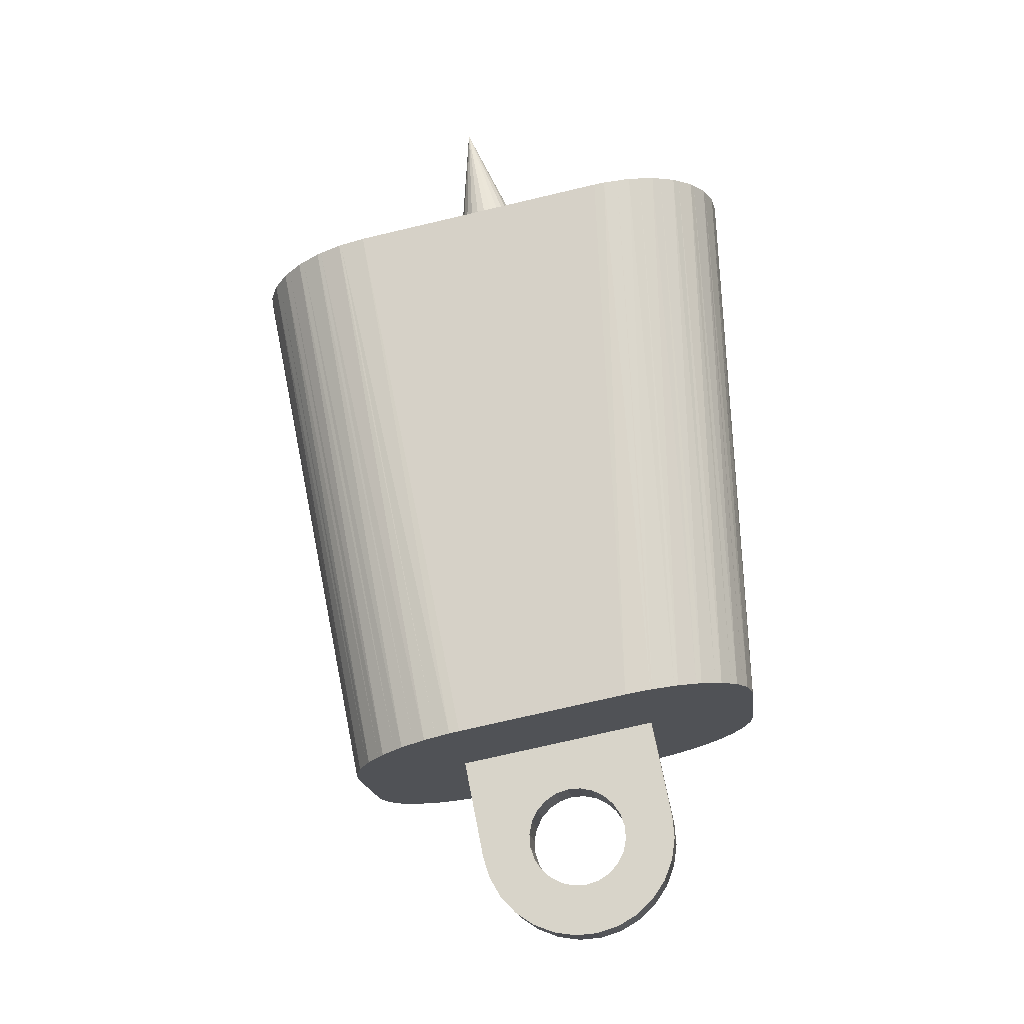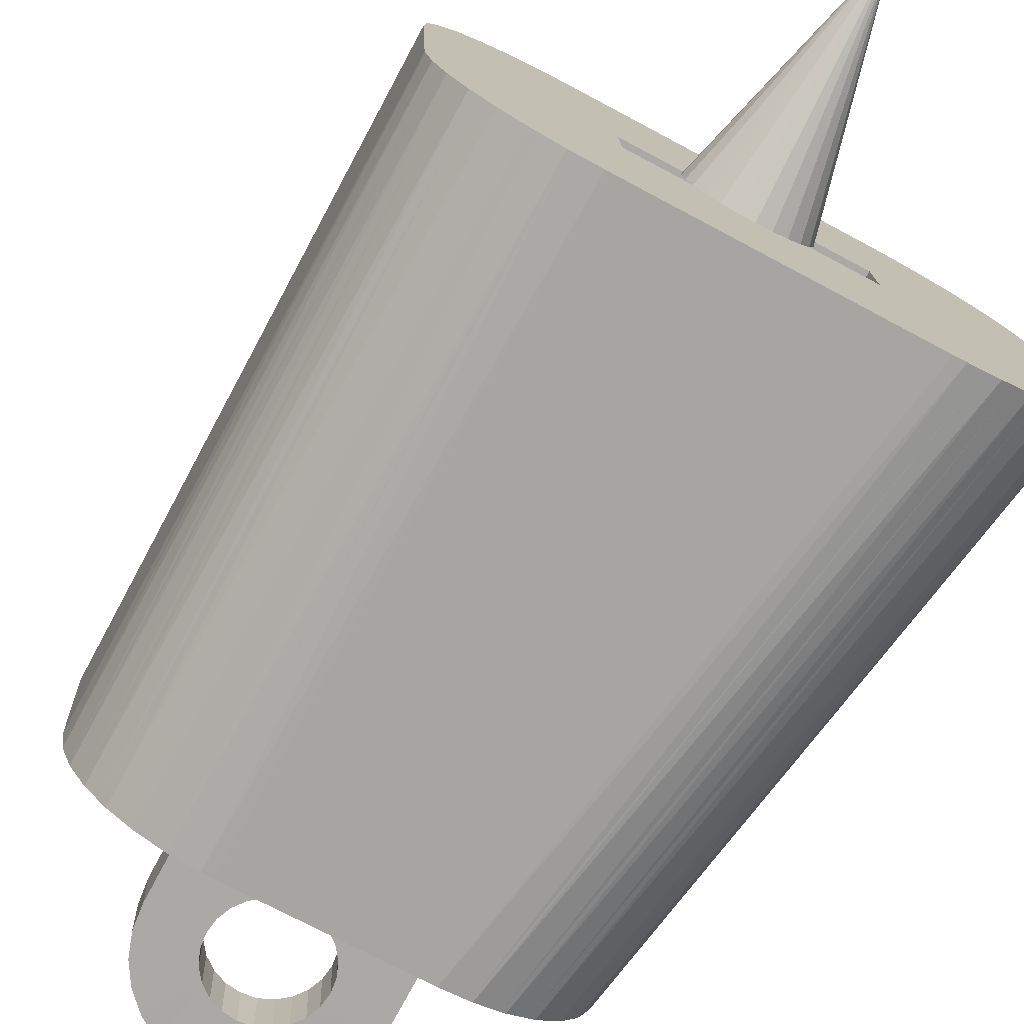
<metadata>
{"format":"obj","ext":"obj","renderer":"f3d","projection":"perspective","resolution":1024,"background":"white","views":[{"elev":-16.4,"azim":-171.7,"up":"+Y"},{"elev":-75.3,"azim":140.4,"up":"+Z"}]}
</metadata>
<code>
g default
v -0.1668 -0.4475 0.02551
v -0.1649 -0.4481 0.04003
v -0.1647 -0.4481 0.04122
v -0.1602 -0.4492 0.05386
v -0.1687 -0.4464 -0.04511
v -0.1594 -0.4493 0.05612
v -0.1686 -0.4463 -0.05132
v -0.1673 -0.4465 -0.05966
v -0.1661 -0.4466 -0.06698
v -0.153 -0.4507 0.06647
v -0.1511 -0.4512 0.06953
v -0.1635 -0.4471 -0.07371
v -0.1603 -0.4476 -0.08173
v -0.11 -0.558 0.001849
v -0.1148 -0.5455 0.002181
v -0.1435 -0.4528 0.07741
v -0.1108 -0.5575 -0.02814
v -0.1156 -0.545 -0.0278
v -0.157 -0.4482 -0.08675
v -0.1026 -0.5692 0.001467
v -0.1166 -0.5322 0.002449
v -0.1402 -0.4535 0.08085
v -0.1034 -0.5687 -0.02852
v -0.1174 -0.5317 -0.02754
v -0.1516 -0.4492 -0.09494
v -0.09285 -0.5785 0.001056
v -0.1155 -0.5188 0.002637
v -0.09365 -0.578 -0.02893
v -0.1321 -0.4552 0.08627
v -0.1163 -0.5183 -0.02735
v -0.1482 -0.4499 -0.0983
v -0.1271 -0.4562 0.08959
v -0.08129 -0.5853 0.000636
v -0.08209 -0.5848 -0.02935
v -0.1404 -0.4514 -0.106
v -0.1192 -0.4578 0.09271
v -0.1373 -0.452 -0.1079
v -0.1125 -0.4592 0.09534
v -0.06851 -0.5894 0.000227
v -0.06931 -0.5889 -0.02976
v -0.0851 -0.5402 0.001476
v -0.08165 -0.5472 0.001269
v -0.127 -0.454 -0.1144
v -0.08661 -0.5325 0.001642
v -0.0859 -0.5397 -0.02851
v -0.08245 -0.5467 -0.02872
v -0.1248 -0.4544 -0.1152
v -0.08741 -0.532 -0.02834
v -0.1052 -0.4607 0.09652
v -0.0765 -0.5531 0.001035
v -0.08608 -0.5247 0.001756
v -0.0773 -0.5526 -0.02895
v -0.08689 -0.5242 -0.02823
v -0.07 -0.5575 0.00079
v -0.0708 -0.557 -0.02919
v -0.05512 -0.5906 -0.000149
v -0.08355 -0.5173 0.00181
v -0.09696 -0.4623 0.09785
v -0.05592 -0.5901 -0.03013
v -0.08435 -0.5168 -0.02818
v -0.1037 -0.46 0.003284
v -0.1045 -0.4595 -0.0267
v -0.06259 -0.56 0.000551
v -0.1123 -0.4569 -0.1198
v -0.1111 -0.4571 -0.12
v -0.0908 -0.4636 0.09793
v -0.0634 -0.5595 -0.02943
v -0.07919 -0.5108 0.001799
v -0.07999 -0.5103 -0.02819
v -0.05478 -0.5605 0.000334
v -0.05558 -0.56 -0.02965
v -0.04182 -0.5887 -0.000473
v -0.07329 -0.5056 0.001726
v -0.04262 -0.5882 -0.03046
v -0.07409 -0.5051 -0.02826
v -0.09667 -0.46 -0.122
v -0.0471 -0.559 0.000154
v -0.0479 -0.5585 -0.02983
v -0.06627 -0.5022 0.001595
v -0.06707 -0.5017 -0.02839
v -0.02926 -0.5839 -0.00073
v -0.04007 -0.5555 2.3e-05
v -0.03006 -0.5834 -0.03071
v -0.04087 -0.5551 -0.02996
v -0.05858 -0.5006 0.001415
v -0.05938 -0.5002 -0.02857
v -0.03418 -0.5504 -5e-05
v -0.03498 -0.5499 -0.03004
v -0.05077 -0.5012 0.001198
v -0.05157 -0.5007 -0.02879
v -0.01808 -0.5765 -0.000907
v -0.02982 -0.5439 -6e-05
v -0.01888 -0.576 -0.03089
v -0.03061 -0.5434 -0.03005
v -0.04337 -0.5037 0.000959
v -0.04417 -0.5032 -0.02903
v -0.02728 -0.5365 -6e-06
v -0.03686 -0.5081 0.000714
v -0.02808 -0.536 -0.02999
v -0.03766 -0.5076 -0.02927
v -0.02675 -0.5287 0.000107
v -0.03171 -0.514 0.00048
v -0.02827 -0.521 0.000273
v -0.02756 -0.5282 -0.02988
v -0.03251 -0.5135 -0.0295
v -0.008833 -0.5667 -0.000994
v -0.02907 -0.5205 -0.02971
v -0.009633 -0.5662 -0.03098
v -0.001987 -0.5552 -0.000987
v -0.002787 -0.5547 -0.03097
v 0.00212 -0.5424 -0.000888
v 0.001318 -0.5419 -0.03087
v -0.1521 -0.1243 0.04662
v -0.1525 -0.1241 0.04042
v -0.1503 -0.1247 0.05487
v -0.1487 -0.1251 0.0621
v -0.1457 -0.1258 0.06867
v -0.1549 -0.1227 -0.05018
v -0.1422 -0.1266 0.07649
v -0.1538 -0.1227 -0.0648
v -0.1537 -0.1227 -0.06599
v -0.1386 -0.1274 0.08131
v -0.1499 -0.1234 -0.07888
v -0.1492 -0.1235 -0.08118
v -0.1328 -0.1286 0.08915
v 0.006675 -0.4831 0.09501
v -0.1292 -0.1294 0.0923
v -0.1433 -0.1245 -0.09191
v -0.1416 -0.1248 -0.09507
v -0.121 -0.1311 0.09952
v -0.1178 -0.1318 0.1013
v 0.000806 -0.4795 -0.1249
v 0.02096 -0.486 0.09301
v 0.02218 -0.4862 0.09284
v -0.1344 -0.1262 -0.1034
v 0.01394 -0.4836 -0.00024
v 0.01314 -0.4831 -0.03023
v -0.1313 -0.1268 -0.107
v 0.006595 -0.4807 -0.1248
v -0.1072 -0.134 0.1071
v -0.1049 -0.1344 0.1078
v -0.07148 -0.2394 0.006035
v -0.07624 -0.2268 0.006368
v -0.1235 -0.1283 -0.1129
v 0.01512 -0.4824 -0.1235
v -0.07228 -0.2389 -0.02395
v 0.03458 -0.4887 0.08824
v -0.07704 -0.2264 -0.02362
v -0.06404 -0.2506 0.005654
v -0.07809 -0.2135 0.006635
v 0.03689 -0.4891 0.08738
v -0.06484 -0.2501 -0.02433
v -0.07889 -0.2131 -0.02335
v -0.1187 -0.1292 -0.1165
v 0.02204 -0.4838 -0.1223
v -0.0543 -0.2598 0.005242
v -0.07694 -0.2002 0.006823
v -0.09216 -0.137 0.1116
v -0.0551 -0.2593 -0.02474
v -0.07774 -0.1997 -0.02316
v -0.09097 -0.1373 0.1117
v -0.1109 -0.1307 -0.1201
v 0.04701 -0.4911 0.08088
v 0.02894 -0.4853 -0.1196
v 0.05014 -0.4917 0.07887
v -0.04274 -0.2667 0.004822
v -0.1044 -0.132 -0.1232
v -0.04355 -0.2662 -0.02516
v 0.03662 -0.4868 -0.1166
v 0.05781 -0.4932 0.07122
v -0.07648 -0.1402 0.1128
v 0.04176 -0.4879 -0.1131
v -0.09722 -0.1334 -0.1248
v 0.06134 -0.4938 0.0677
v -0.02996 -0.2708 0.004414
v -0.03076 -0.2703 -0.02557
v -0.04655 -0.2216 0.005662
v 0.04967 -0.4896 -0.1078
v -0.0431 -0.2286 0.005455
v -0.04806 -0.2139 0.005828
v 0.06657 -0.4948 0.05962
v -0.04735 -0.2211 -0.02432
v -0.08904 -0.1351 -0.1266
v -0.0439 -0.2281 -0.02453
v 0.05311 -0.4903 -0.1042
v -0.04886 -0.2134 -0.02416
v -0.03795 -0.2345 0.005221
v -0.04754 -0.2061 0.005942
v 0.06997 -0.4954 0.05437
v -0.03875 -0.234 -0.02476
v -0.04834 -0.2056 -0.02404
v -0.08288 -0.1363 -0.127
v -0.03145 -0.2388 0.004976
v 0.07296 -0.4959 0.04652
v 0.06059 -0.4919 -0.09641
v -0.03225 -0.2383 -0.02501
v -0.01657 -0.2719 0.004038
v -0.045 -0.1986 0.005996
v 0.06256 -0.4923 -0.09322
v 0.07564 -0.4964 0.03948
v -0.01738 -0.2714 -0.02595
v -0.0458 -0.1982 -0.02399
v -0.06512 -0.1413 0.00747
v 0.07674 -0.4965 0.03241
v -0.06592 -0.1408 -0.02252
v -0.02405 -0.2414 0.004737
v 0.0781 -0.4967 0.02371
v 0.0689 -0.4937 -0.0829
v 0.07817 -0.4967 0.0178
v 0.06974 -0.4939 -0.08055
v -0.02484 -0.2409 -0.02525
v -0.04064 -0.1921 0.005986
v -0.04144 -0.1917 -0.024
v 0.07422 -0.4949 -0.0679
v 0.07439 -0.495 -0.06666
v 0.07631 -0.4955 -0.05209
v -0.01623 -0.2419 0.00452
v -0.01703 -0.2414 -0.02547
v -0.003273 -0.2701 0.003713
v -0.03474 -0.187 0.005913
v -0.004072 -0.2696 -0.02627
v -0.03555 -0.1865 -0.02407
v -0.008554 -0.2404 0.00434
v -0.009355 -0.2399 -0.02565
v -0.02772 -0.1835 0.005782
v -0.02852 -0.183 -0.0242
v 0.009285 -0.2653 0.003456
v -0.001524 -0.2369 0.004209
v -0.03686 -0.1468 -0.008381
v -0.03562 -0.1472 -0.000383
v 0.008485 -0.2648 -0.02653
v -0.002325 -0.2364 -0.02578
v -0.03604 -0.1469 -0.01644
v -0.02003 -0.182 0.005601
v -0.03268 -0.1478 0.006498
v -0.03238 -0.1479 0.007008
v -0.02083 -0.1815 -0.02438
v -0.03348 -0.1474 -0.02349
v -0.0332 -0.1474 -0.02402
v -0.02737 -0.149 0.01329
v 0.004373 -0.2318 0.004136
v 0.003572 -0.2313 -0.02585
v -0.02854 -0.1483 -0.03059
v -0.01222 -0.1825 0.005384
v -0.01302 -0.1821 -0.0246
v -0.02094 -0.1503 0.01803
v 0.02047 -0.2579 0.003279
v 0.008735 -0.2253 0.004126
v 0.01967 -0.2574 -0.02671
v -0.02237 -0.1495 -0.0357
v 0.007935 -0.2248 -0.02586
v -0.004817 -0.1851 0.005145
v -0.005615 -0.1846 -0.02484
v -0.01352 -0.1519 0.02091
v 0.01127 -0.2179 0.00418
v 0.001687 -0.1894 0.004901
v 0.01047 -0.2174 -0.02581
v 0.000885 -0.1889 -0.02508
v -0.01512 -0.1509 -0.03902
v 0.01179 -0.21 0.004294
v 0.006836 -0.1953 0.004667
v 0.01028 -0.2024 0.00446
v 0.01099 -0.2096 -0.02569
v 0.006034 -0.1948 -0.02532
v 0.02972 -0.2481 0.003192
v 0.009484 -0.2019 -0.02553
v -0.005618 -0.1535 0.02173
v 0.02891 -0.2476 -0.02679
v -0.007272 -0.1524 -0.04032
v 0.002227 -0.155 0.02044
v 0.000627 -0.154 -0.0395
v 0.03656 -0.2366 0.003199
v 0.03576 -0.2361 -0.02679
v 0.00948 -0.1564 0.01712
v 0.008047 -0.1556 -0.03662
v 0.04067 -0.2238 0.003299
v 0.01565 -0.1576 0.012
v 0.03987 -0.2233 -0.02669
v 0.01448 -0.1569 -0.03187
v 0.02031 -0.1585 0.00543
v 0.02058 -0.1585 0.004902
v 0.01948 -0.158 -0.02559
v 0.01979 -0.158 -0.02508
v 0.02315 -0.159 -0.002144
v 0.02272 -0.1587 -0.0182
v 0.02397 -0.159 -0.0102
v 0.05249 -0.1649 0.003946
v 0.05169 -0.1644 -0.02604
v 0.06999 -0.1696 0.1085
v 0.07577 -0.1708 0.108
v 0.0172 -0.03531 -0.007998
v 0.0842 -0.1724 0.1062
v 0.06359 -0.1657 -0.1314
v 0.09106 -0.1738 0.1046
v 0.09779 -0.1751 0.1015
v 0.07796 -0.1686 -0.1303
v 0.07918 -0.1688 -0.1302
v 0.1053 -0.1766 0.09802
v 0.1103 -0.1775 0.09426
v 0.0918 -0.1714 -0.1263
v 0.09416 -0.1719 -0.1256
v 0.1179 -0.179 0.08848
v 0.1211 -0.1796 0.08469
v 0.1046 -0.1741 -0.1197
v 0.1078 -0.1747 -0.1179
v 0.1282 -0.1809 0.07644
v 0.13 -0.1813 0.07314
v 0.1159 -0.1764 -0.1107
v 0.1196 -0.1772 -0.1074
v 0.1357 -0.1823 0.06246
v 0.1364 -0.1824 0.06005
v 0.1253 -0.1784 -0.09968
v 0.1403 -0.1831 0.04717
v 0.1403 -0.1831 0.04592
v 0.1289 -0.1792 -0.09465
v 0.1415 -0.1831 0.03125
v 0.1324 -0.18 -0.08699
v 0.1354 -0.1807 -0.08012
v 0.1369 -0.1811 -0.07313
v 0.1391 -0.1817 -0.05863
v 0.1387 -0.1815 -0.06452
g pasted__polySurface167
f 16 29 22
f 136 194 189
f 215 210 214
f 11 10 16
f 10 61 16
f 10 6 61
f 6 4 61
f 16 61 29
f 61 32 29
f 61 36 32
f 189 181 136
f 181 170 136
f 181 174 170
f 47 64 31
f 64 25 31
f 64 65 25
f 43 47 37
f 47 35 37
f 47 31 35
f 165 163 170
f 163 136 170
f 163 151 136
f 151 147 136
f 62 7 8
f 194 136 200
f 136 204 200
f 136 207 204
f 36 61 38
f 61 49 38
f 61 58 49
f 9 12 8
f 12 62 8
f 12 13 62
f 13 19 62
f 3 2 4
f 2 61 4
f 2 1 61
f 1 62 61
f 1 5 62
f 5 7 62
f 185 172 178
f 139 145 137
f 145 164 137
f 145 155 164
f 25 65 19
f 65 62 19
f 65 76 62
f 76 137 62
f 76 132 137
f 132 139 137
f 215 216 137
f 216 136 137
f 216 209 136
f 209 207 136
f 134 133 147
f 133 136 147
f 133 126 136
f 126 61 136
f 126 66 61
f 66 58 61
f 215 137 210
f 137 208 210
f 137 199 208
f 169 172 164
f 172 137 164
f 172 185 137
f 185 199 137
f 185 195 199
f 293 132 192
f 132 76 192
f 126 289 66
f 289 171 66
f 216 320 209
f 320 316 209
f 1 114 5
f 114 118 5
f 287 256 281
f 256 287 261
f 287 262 261
f 287 276 262
f 157 180 150
f 225 220 235
f 220 203 235
f 262 276 260
f 276 255 260
f 276 272 255
f 272 248 255
f 272 265 248
f 265 241 248
f 265 247 241
f 247 228 241
f 180 177 150
f 177 143 150
f 177 179 143
f 180 157 188
f 157 198 188
f 157 203 198
f 203 212 198
f 203 220 212
f 225 235 234
f 235 244 234
f 235 281 244
f 281 252 244
f 281 256 252
f 143 179 142
f 179 149 142
f 179 187 149
f 187 156 149
f 187 193 156
f 193 166 156
f 193 206 166
f 206 175 166
f 206 217 175
f 217 197 175
f 217 223 197
f 223 219 197
f 223 228 219
f 228 227 219
f 228 247 227
f 237 238 226
f 257 278 263
f 283 264 288
f 278 288 263
f 288 266 263
f 288 264 266
f 238 205 226
f 264 283 258
f 283 253 258
f 283 238 253
f 238 245 253
f 238 237 245
f 226 205 222
f 205 213 222
f 205 160 213
f 213 160 202
f 160 191 202
f 160 153 191
f 153 186 191
f 153 148 186
f 148 182 186
f 148 146 182
f 146 184 182
f 146 152 184
f 152 190 184
f 257 251 278
f 251 273 278
f 251 242 273
f 273 242 268
f 242 249 268
f 242 232 249
f 232 231 249
f 232 224 231
f 224 221 231
f 224 218 221
f 218 201 221
f 218 211 201
f 211 176 201
f 211 196 176
f 196 168 176
f 196 190 168
f 190 159 168
f 190 152 159
f 239 205 238
f 280 287 281
f 120 123 121
f 203 113 115
f 203 122 235
f 122 236 235
f 254 171 267
f 288 312 283
f 312 282 283
f 116 117 115
f 117 203 115
f 117 119 203
f 119 122 203
f 120 118 205
f 118 203 205
f 118 114 203
f 114 113 203
f 171 289 267
f 271 293 269
f 135 129 239
f 129 205 239
f 129 128 205
f 128 120 205
f 128 124 120
f 124 123 120
f 125 127 122
f 127 236 122
f 127 130 236
f 130 131 236
f 277 294 295
f 309 308 312
f 308 282 312
f 308 305 282
f 305 304 282
f 293 192 269
f 280 277 299
f 277 298 299
f 277 295 298
f 269 192 259
f 192 250 259
f 192 183 250
f 183 243 250
f 183 173 243
f 173 162 243
f 173 167 162
f 135 239 138
f 239 144 138
f 239 243 144
f 243 154 144
f 243 162 154
f 161 171 240
f 171 246 240
f 171 254 246
f 131 140 236
f 140 240 236
f 140 141 240
f 141 161 240
f 141 158 161
f 267 289 270
f 289 274 270
f 289 290 274
f 290 277 274
f 290 292 277
f 292 294 277
f 302 303 299
f 303 280 299
f 303 306 280
f 306 287 280
f 306 307 287
f 307 288 287
f 307 310 288
f 310 312 288
f 310 311 312
f 311 315 312
f 311 313 315
f 313 317 315
f 313 314 317
f 314 318 317
f 314 316 318
f 316 319 318
f 316 320 319
f 320 321 319
f 296 293 279
f 293 275 279
f 293 271 275
f 304 301 282
f 301 279 282
f 301 300 279
f 300 296 279
f 300 297 296
f 157 160 203
f 160 205 203
f 278 276 288
f 276 287 288
f 278 272 276
f 278 273 272
f 273 265 272
f 273 268 265
f 268 247 265
f 268 249 247
f 249 227 247
f 249 231 227
f 231 219 227
f 231 221 219
f 221 197 219
f 221 201 197
f 201 175 197
f 201 176 175
f 157 153 160
f 157 150 153
f 150 148 153
f 150 143 148
f 143 146 148
f 143 142 146
f 142 152 146
f 142 149 152
f 149 159 152
f 149 156 159
f 156 168 159
f 156 166 168
f 166 176 168
f 166 175 176
f 253 245 244
f 245 234 244
f 245 237 234
f 237 225 234
f 237 226 225
f 226 220 225
f 226 222 220
f 222 212 220
f 222 213 212
f 213 198 212
f 213 202 198
f 202 188 198
f 202 191 188
f 191 180 188
f 191 186 180
f 186 177 180
f 186 182 177
f 182 179 177
f 182 184 179
f 184 187 179
f 184 190 187
f 190 193 187
f 190 196 193
f 196 206 193
f 196 211 206
f 211 217 206
f 211 218 217
f 218 223 217
f 218 224 223
f 224 228 223
f 224 232 228
f 232 241 228
f 232 242 241
f 242 248 241
f 242 251 248
f 251 255 248
f 251 257 255
f 257 260 255
f 257 263 260
f 263 262 260
f 263 266 262
f 266 261 262
f 266 264 261
f 264 256 261
f 264 258 256
f 258 252 256
f 258 253 252
f 253 244 252
f 111 112 136
f 112 137 136
f 84 74 78
f 74 59 78
f 59 71 78
f 59 40 71
f 40 67 71
f 40 34 67
f 34 55 67
f 34 28 55
f 28 52 55
f 28 23 52
f 23 46 52
f 23 17 46
f 17 45 46
f 17 18 45
f 18 24 45
f 24 48 45
f 24 30 48
f 112 107 137
f 96 137 100
f 137 105 100
f 137 107 105
f 48 30 53
f 30 60 53
f 30 62 60
f 62 69 60
f 62 75 69
f 107 112 104
f 112 99 104
f 112 110 99
f 110 94 99
f 110 108 94
f 108 88 94
f 108 93 88
f 93 84 88
f 93 83 84
f 83 74 84
f 75 62 80
f 62 86 80
f 62 137 86
f 137 90 86
f 137 96 90
f 30 27 62
f 27 61 62
f 136 98 102
f 97 111 101
f 111 136 101
f 136 103 101
f 136 102 103
f 98 136 95
f 136 89 95
f 136 61 89
f 61 85 89
f 61 79 85
f 79 61 73
f 61 68 73
f 61 27 68
f 42 41 14
f 41 15 14
f 41 44 15
f 44 21 15
f 44 51 21
f 51 27 21
f 51 57 27
f 57 68 27
f 82 77 81
f 77 72 81
f 77 70 72
f 70 56 72
f 70 63 56
f 63 39 56
f 63 54 39
f 54 33 39
f 54 50 33
f 50 26 33
f 50 42 26
f 42 20 26
f 42 14 20
f 97 92 111
f 92 109 111
f 92 87 109
f 87 106 109
f 87 82 106
f 82 91 106
f 82 81 91
f 39 34 40
f 39 33 34
f 33 28 34
f 33 26 28
f 26 23 28
f 26 20 23
f 20 17 23
f 20 14 17
f 14 18 17
f 14 15 18
f 15 24 18
f 15 21 24
f 21 30 24
f 21 27 30
f 40 56 39
f 40 59 56
f 59 72 56
f 59 74 72
f 74 81 72
f 74 83 81
f 83 91 81
f 83 93 91
f 93 106 91
f 93 108 106
f 108 109 106
f 108 110 109
f 110 111 109
f 110 112 111
f 57 51 53
f 51 48 53
f 51 44 48
f 44 45 48
f 44 41 45
f 41 46 45
f 41 42 46
f 42 52 46
f 42 50 52
f 50 55 52
f 50 54 55
f 54 67 55
f 54 63 67
f 63 71 67
f 63 70 71
f 70 78 71
f 70 77 78
f 77 84 78
f 77 82 84
f 82 88 84
f 82 87 88
f 87 94 88
f 87 92 94
f 92 99 94
f 92 97 99
f 97 104 99
f 97 101 104
f 101 107 104
f 101 103 107
f 103 105 107
f 103 102 105
f 102 100 105
f 102 98 100
f 98 96 100
f 98 95 96
f 95 90 96
f 95 89 90
f 89 86 90
f 89 85 86
f 85 80 86
f 85 79 80
f 79 75 80
f 79 73 75
f 73 69 75
f 73 68 69
f 68 60 69
f 68 57 60
f 57 53 60
f 216 321 320
f 216 215 321
f 215 319 321
f 215 214 319
f 214 318 319
f 214 210 318
f 210 317 318
f 210 208 317
f 208 315 317
f 208 199 315
f 199 312 315
f 199 195 312
f 195 309 312
f 195 185 309
f 185 308 309
f 185 178 308
f 178 305 308
f 178 172 305
f 172 304 305
f 172 169 304
f 169 301 304
f 169 164 301
f 164 300 301
f 164 155 300
f 155 297 300
f 155 145 297
f 145 296 297
f 145 139 296
f 139 293 296
f 139 132 293
f 316 207 209
f 316 314 207
f 207 314 204
f 314 200 204
f 314 313 200
f 313 194 200
f 313 311 194
f 311 189 194
f 311 310 189
f 310 181 189
f 310 307 181
f 307 306 181
f 306 174 181
f 306 303 174
f 303 170 174
f 303 302 170
f 302 165 170
f 302 299 165
f 299 163 165
f 299 298 163
f 298 151 163
f 298 295 151
f 295 147 151
f 295 294 147
f 294 134 147
f 294 292 134
f 292 133 134
f 292 290 133
f 290 126 133
f 290 289 126
f 171 58 66
f 171 161 58
f 58 161 49
f 161 38 49
f 161 158 38
f 158 36 38
f 158 141 36
f 141 32 36
f 141 140 32
f 140 29 32
f 140 131 29
f 131 22 29
f 131 130 22
f 130 16 22
f 130 127 16
f 127 11 16
f 127 125 11
f 125 10 11
f 125 122 10
f 122 6 10
f 122 119 6
f 119 4 6
f 119 117 4
f 117 116 4
f 116 3 4
f 116 115 3
f 115 2 3
f 115 113 2
f 113 1 2
f 113 114 1
f 76 183 192
f 76 65 183
f 65 173 183
f 65 64 173
f 64 167 173
f 64 47 167
f 47 162 167
f 47 43 162
f 43 154 162
f 43 37 154
f 37 144 154
f 37 35 144
f 35 138 144
f 35 31 138
f 31 135 138
f 31 25 135
f 25 129 135
f 25 19 129
f 19 128 129
f 19 13 128
f 13 124 128
f 13 12 124
f 12 123 124
f 12 9 123
f 9 121 123
f 9 8 121
f 8 120 121
f 8 7 120
f 7 118 120
f 7 5 118
f 283 285 238
f 285 233 238
f 285 286 233
f 286 284 233
f 235 230 281
f 230 284 281
f 230 229 284
f 229 233 284
f 279 291 282
f 279 275 291
f 271 291 275
f 269 291 271
f 259 291 269
f 250 291 259
f 243 291 250
f 239 291 243
f 229 291 233
f 229 230 291
f 240 291 236
f 240 246 291
f 254 291 246
f 267 291 254
f 270 291 267
f 274 291 270
f 277 291 274
f 280 291 277
f 286 291 284
f 285 291 286
f 281 291 280
f 284 291 281
f 235 291 230
f 236 291 235
f 238 291 239
f 233 291 238
f 283 291 285
f 282 291 283

</code>
